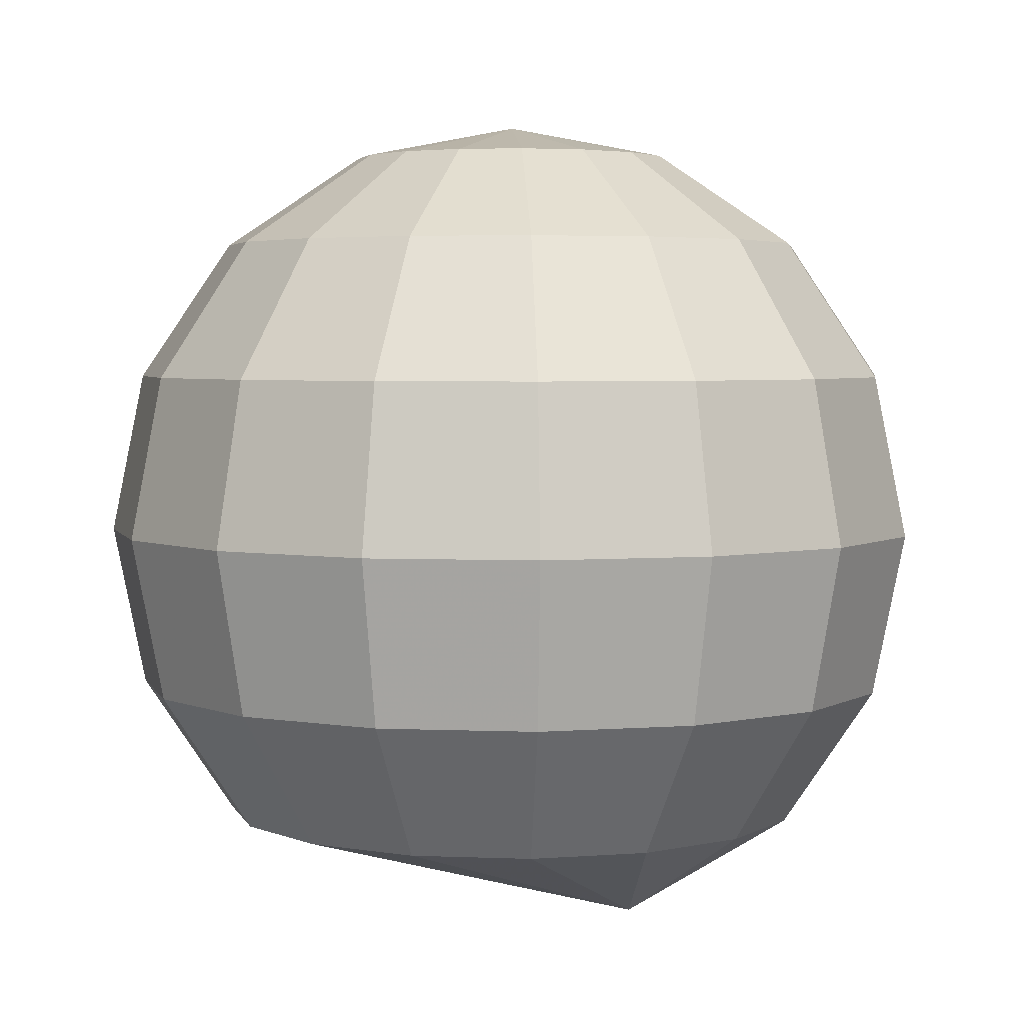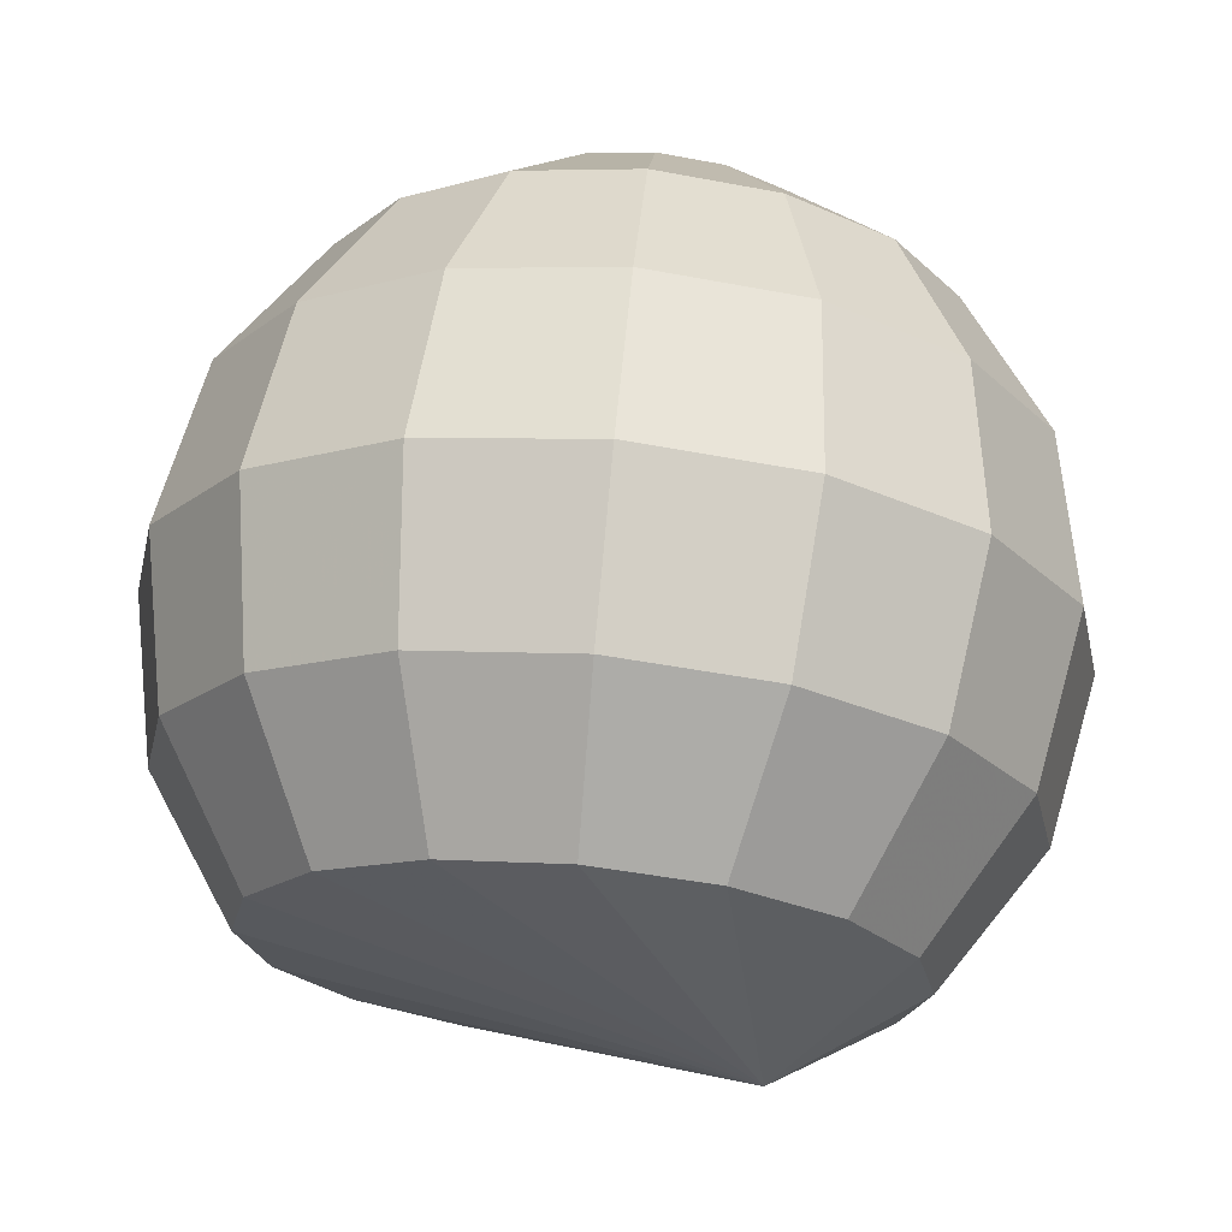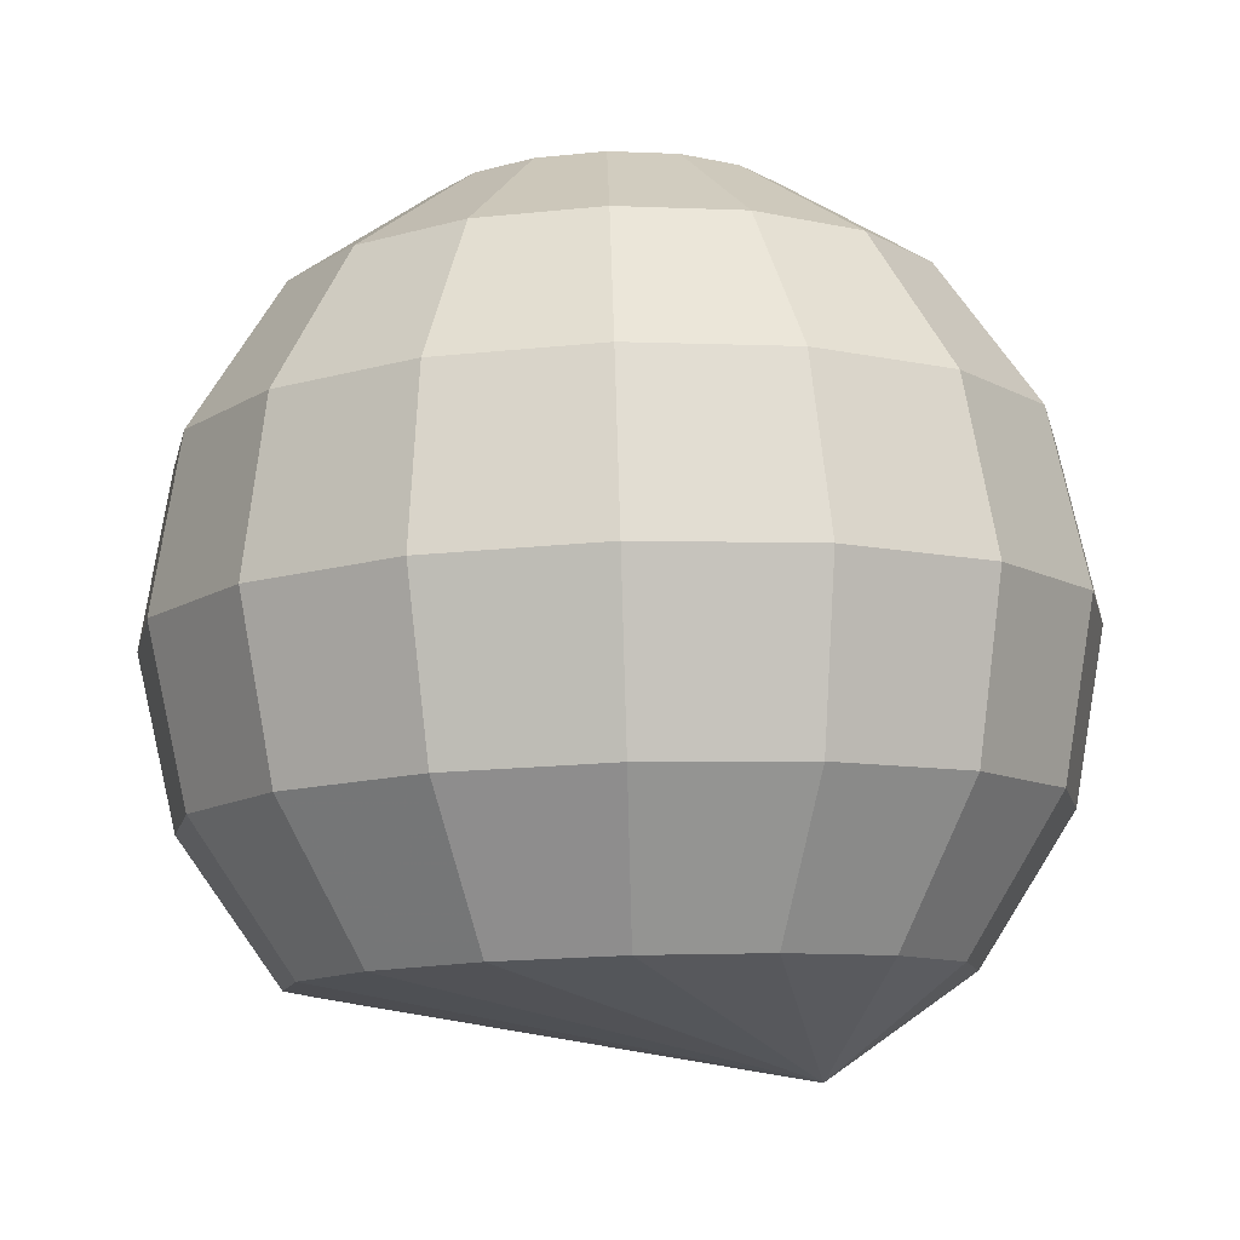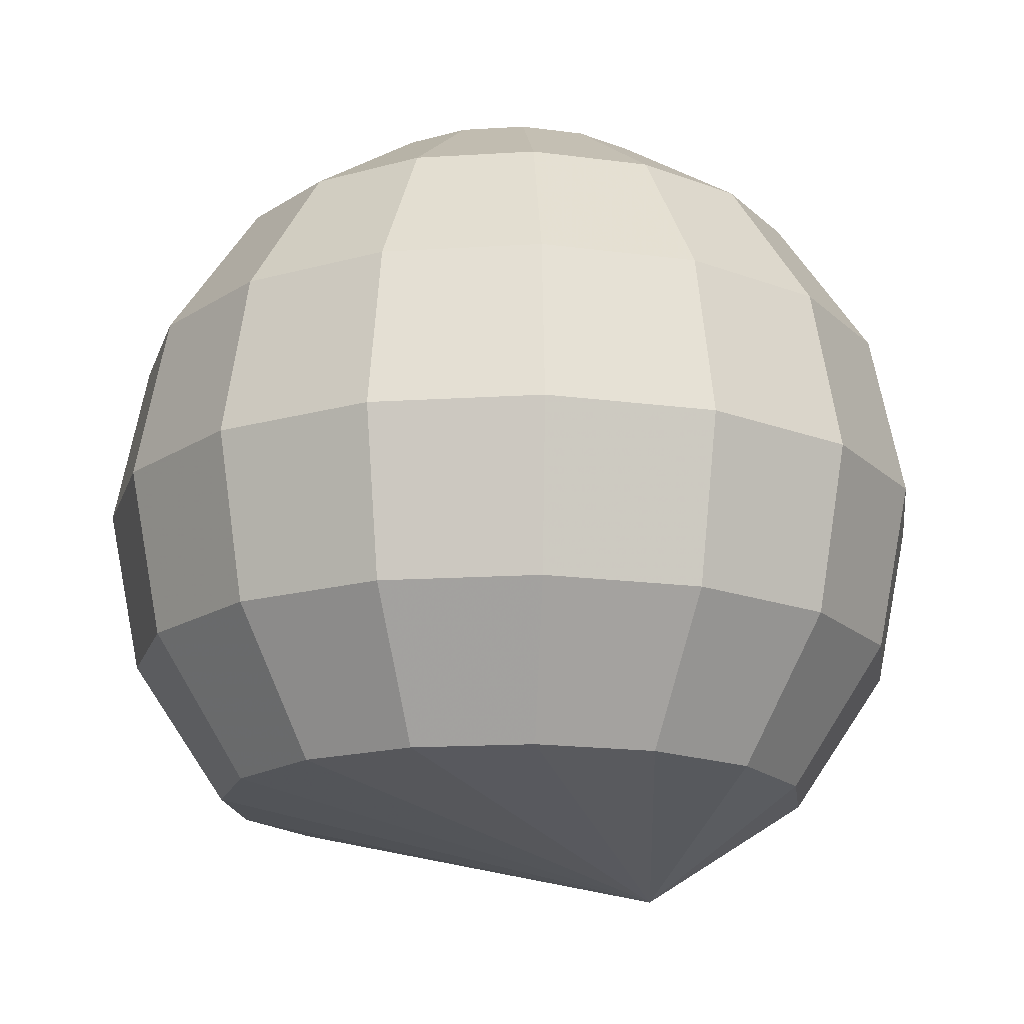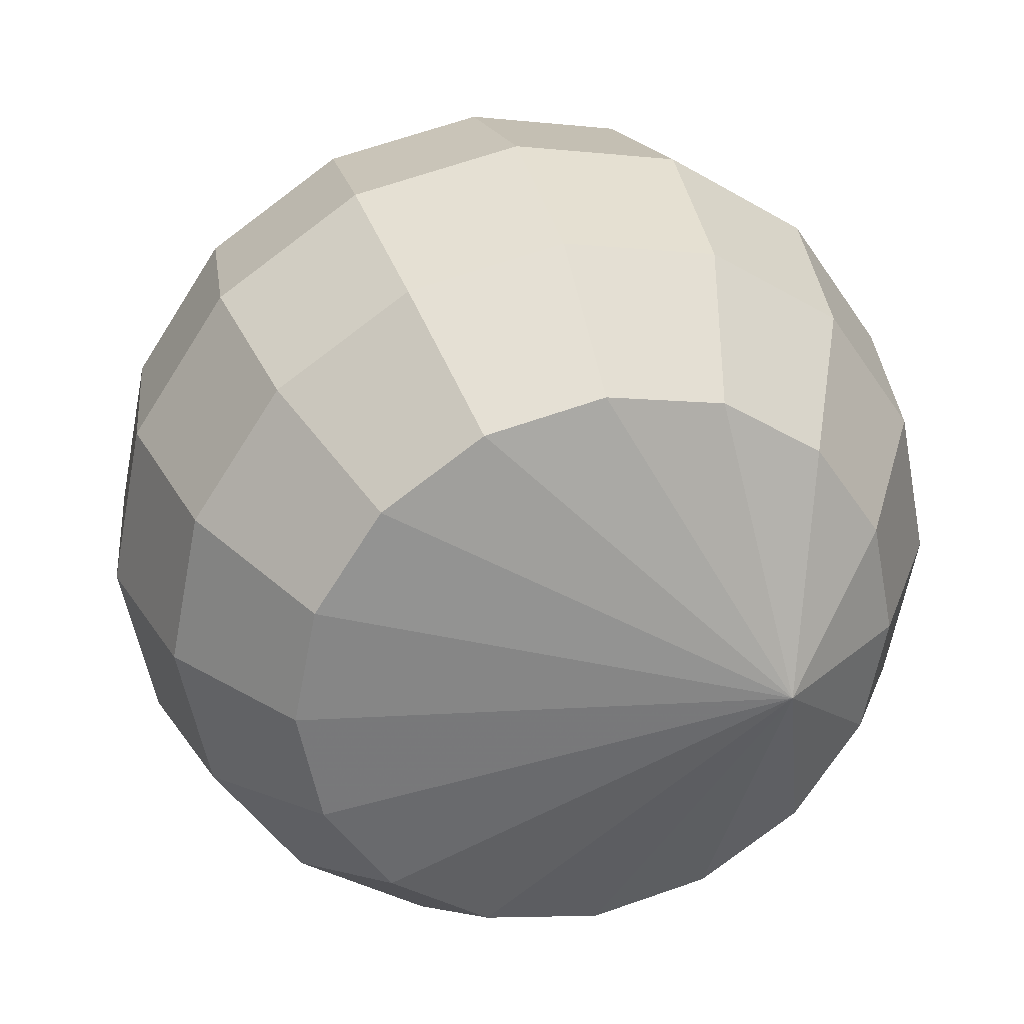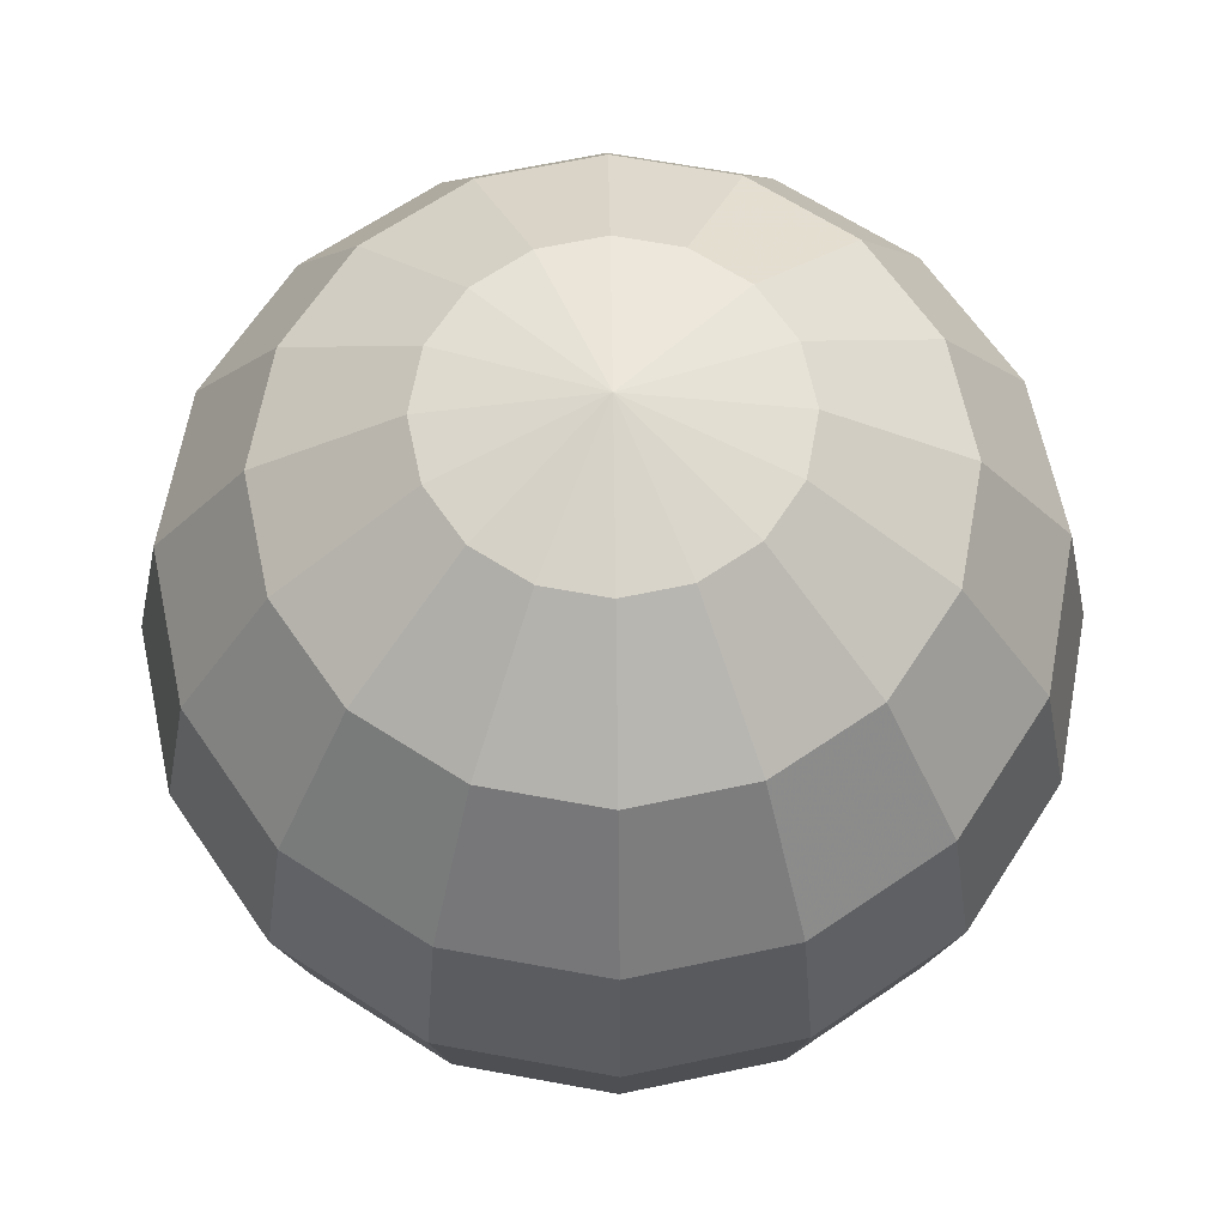
<metadata>
{"format":"obj","ext":"obj","renderer":"f3d","projection":"perspective","resolution":1024,"background":"white","views":[{"elev":3.8,"azim":41.5,"up":"+Y"},{"elev":69.4,"azim":5.3,"up":"+Z"},{"elev":79.8,"azim":-1.7,"up":"+Z"},{"elev":-16.9,"azim":-26.6,"up":"+Y"},{"elev":30.5,"azim":-15.7,"up":"+Z"},{"elev":65.1,"azim":21.7,"up":"+Y"}]}
</metadata>
<code>
v 0 1 0
v 0.3827 0.9239 0
v 0.3536 0.9239 0.1464
v 0.2706 0.9239 0.2706
v 0.1464 0.9239 0.3536
v 0 0.9239 0.3827
v -0.1464 0.9239 0.3536
v -0.2706 0.9239 0.2706
v -0.3536 0.9239 0.1464
v -0.3827 0.9239 0
v -0.3536 0.9239 -0.1464
v -0.2706 0.9239 -0.2706
v -0.1464 0.9239 -0.3536
v 0 0.9239 -0.3827
v 0.1464 0.9239 -0.3536
v 0.2706 0.9239 -0.2706
v 0.3536 0.9239 -0.1464
v 0.7071 0.7071 0
v 0.6533 0.7071 0.2706
v 0.5 0.7071 0.5
v 0.2706 0.7071 0.6533
v 0 0.7071 0.7071
v -0.2706 0.7071 0.6533
v -0.5 0.7071 0.5
v -0.6533 0.7071 0.2706
v -0.7071 0.7071 0
v -0.6533 0.7071 -0.2706
v -0.5 0.7071 -0.5
v -0.2706 0.7071 -0.6533
v 0 0.7071 -0.7071
v 0.2706 0.7071 -0.6533
v 0.5 0.7071 -0.5
v 0.6533 0.7071 -0.2706
v 0.9239 0.3827 0
v 0.8536 0.3827 0.3536
v 0.6533 0.3827 0.6533
v 0.3536 0.3827 0.8536
v 0 0.3827 0.9239
v -0.3536 0.3827 0.8536
v -0.6533 0.3827 0.6533
v -0.8536 0.3827 0.3536
v -0.9239 0.3827 0
v -0.8536 0.3827 -0.3536
v -0.6533 0.3827 -0.6533
v -0.3536 0.3827 -0.8536
v 0 0.3827 -0.9239
v 0.3536 0.3827 -0.8536
v 0.6533 0.3827 -0.6533
v 0.8536 0.3827 -0.3536
v 1 0 0
v 0.9239 0 0.3827
v 0.7071 0 0.7071
v 0.3827 0 0.9239
v 0 0 1
v -0.3827 0 0.9239
v -0.7071 0 0.7071
v -0.9239 0 0.3827
v -1 0 0
v -0.9239 0 -0.3827
v -0.7071 0 -0.7071
v -0.3827 0 -0.9239
v 0 0 -1
v 0.3827 0 -0.9239
v 0.7071 0 -0.7071
v 0.9239 0 -0.3827
v 0.9239 -0.3827 0
v 0.8536 -0.3827 0.3536
v 0.6533 -0.3827 0.6533
v 0.3536 -0.3827 0.8536
v 0 -0.3827 0.9239
v -0.3536 -0.3827 0.8536
v -0.6533 -0.3827 0.6533
v -0.8536 -0.3827 0.3536
v -0.9239 -0.3827 0
v -0.8536 -0.3827 -0.3536
v -0.6533 -0.3827 -0.6533
v -0.3536 -0.3827 -0.8536
v 0 -0.3827 -0.9239
v 0.3536 -0.3827 -0.8536
v 0.6533 -0.3827 -0.6533
v 0.8536 -0.3827 -0.3536
v 0.7071 -0.7071 0
v 0.6533 -0.7071 0.2706
v 0.5 -0.7071 0.5
v 0.2706 -0.7071 0.6533
v 0 -0.7071 0.7071
v -0.2706 -0.7071 0.6533
v -0.5 -0.7071 0.5
v -0.6533 -0.7071 0.2706
v -0.7071 -0.7071 0
v -0.6533 -0.7071 -0.2706
v -0.5 -0.7071 -0.5
v -0.2706 -0.7071 -0.6533
v 0 -0.7071 -0.7071
v 0.2706 -0.7071 -0.6533
v 0.5 -0.7071 -0.5
v 0.6533 -0.7071 -0.2706
v 0.3827 -0.9239 0
v 0.3536 -0.9239 0.1464
v 0.2706 -0.9239 0.2706
v 0.1464 -0.9239 0.3536
v 0 -0.9239 0.3827
v -0.1464 -0.9239 0.3536
v -0.2706 -0.9239 0.2706
v -0.3536 -0.9239 0.1464
v -0.3827 -0.9239 0
v -0.3536 -0.9239 -0.1464
v -0.2706 -0.9239 -0.2706
v -0.1464 -0.9239 -0.3536
v 0 -0.9239 -0.3827
v 0.1464 -0.9239 -0.3536
v 0.2706 -0.9239 -0.2706
v 0.3536 -0.9239 -0.1464
v 0 -1 0
f 1 2 3
f 1 3 4
f 1 4 5
f 1 5 6
f 1 6 7
f 1 7 8
f 1 8 9
f 1 9 10
f 1 10 11
f 1 11 12
f 1 12 13
f 1 13 14
f 1 14 15
f 1 15 16
f 1 16 17
f 1 17 2
f 2 18 19
f 2 19 3
f 3 19 20
f 3 20 4
f 4 20 21
f 4 21 5
f 5 21 22
f 5 22 6
f 6 22 23
f 6 23 7
f 7 23 24
f 7 24 8
f 8 24 25
f 8 25 9
f 9 25 26
f 9 26 10
f 10 26 27
f 10 27 11
f 11 27 28
f 11 28 12
f 12 28 29
f 12 29 13
f 13 29 30
f 13 30 14
f 14 30 31
f 14 31 15
f 15 31 32
f 15 32 16
f 16 32 33
f 16 33 17
f 17 33 18
f 17 18 2
f 18 34 35
f 18 35 19
f 19 35 36
f 19 36 20
f 20 36 37
f 20 37 21
f 21 37 38
f 21 38 22
f 22 38 39
f 22 39 23
f 23 39 40
f 23 40 24
f 24 40 41
f 24 41 25
f 25 41 42
f 25 42 26
f 26 42 43
f 26 43 27
f 27 43 44
f 27 44 28
f 28 44 45
f 28 45 29
f 29 45 46
f 29 46 30
f 30 46 47
f 30 47 31
f 31 47 48
f 31 48 32
f 32 48 49
f 32 49 33
f 33 49 34
f 33 34 18
f 34 50 51
f 34 51 35
f 35 51 52
f 35 52 36
f 36 52 53
f 36 53 37
f 37 53 54
f 37 54 38
f 38 54 55
f 38 55 39
f 39 55 56
f 39 56 40
f 40 56 57
f 40 57 41
f 41 57 58
f 41 58 42
f 42 58 59
f 42 59 43
f 43 59 60
f 43 60 44
f 44 60 61
f 44 61 45
f 45 61 62
f 45 62 46
f 46 62 63
f 46 63 47
f 47 63 64
f 47 64 48
f 48 64 65
f 48 65 49
f 49 65 50
f 49 50 34
f 50 66 67
f 50 67 51
f 51 67 68
f 51 68 52
f 52 68 69
f 52 69 53
f 53 69 70
f 53 70 54
f 54 70 71
f 54 71 55
f 55 71 72
f 55 72 56
f 56 72 73
f 56 73 57
f 57 73 74
f 57 74 58
f 58 74 75
f 58 75 59
f 59 75 76
f 59 76 60
f 60 76 77
f 60 77 61
f 61 77 78
f 61 78 62
f 62 78 79
f 62 79 63
f 63 79 80
f 63 80 64
f 64 80 81
f 64 81 65
f 65 81 66
f 65 66 50
f 66 82 83
f 66 83 67
f 67 83 84
f 67 84 68
f 68 84 85
f 68 85 69
f 69 85 86
f 69 86 70
f 70 86 87
f 70 87 71
f 71 87 88
f 71 88 72
f 72 88 89
f 72 89 73
f 73 89 90
f 73 90 74
f 74 90 91
f 74 91 75
f 75 91 92
f 75 92 76
f 76 92 93
f 76 93 77
f 77 93 94
f 77 94 78
f 78 94 95
f 78 95 79
f 79 95 96
f 79 96 80
f 80 96 97
f 80 97 81
f 81 97 82
f 81 82 66
f 82 98 83
f 83 98 84
f 84 98 85
f 85 98 86
f 86 98 87
f 87 98 88
f 88 98 89
f 89 98 90
f 90 98 91
f 91 98 92
f 92 98 93
f 93 98 94
f 94 98 95
f 95 98 96
f 96 98 97
f 97 98 82

</code>
